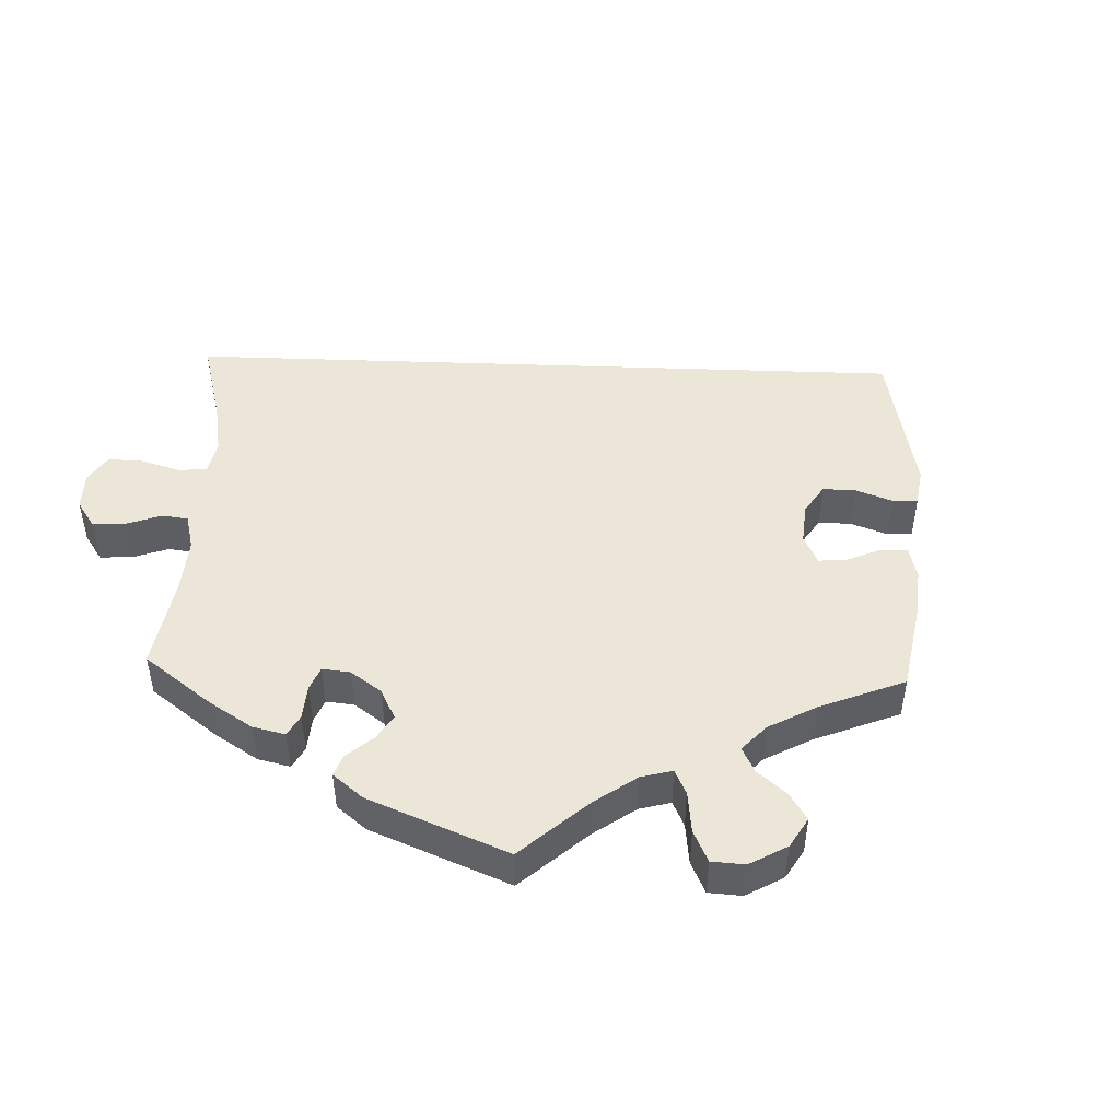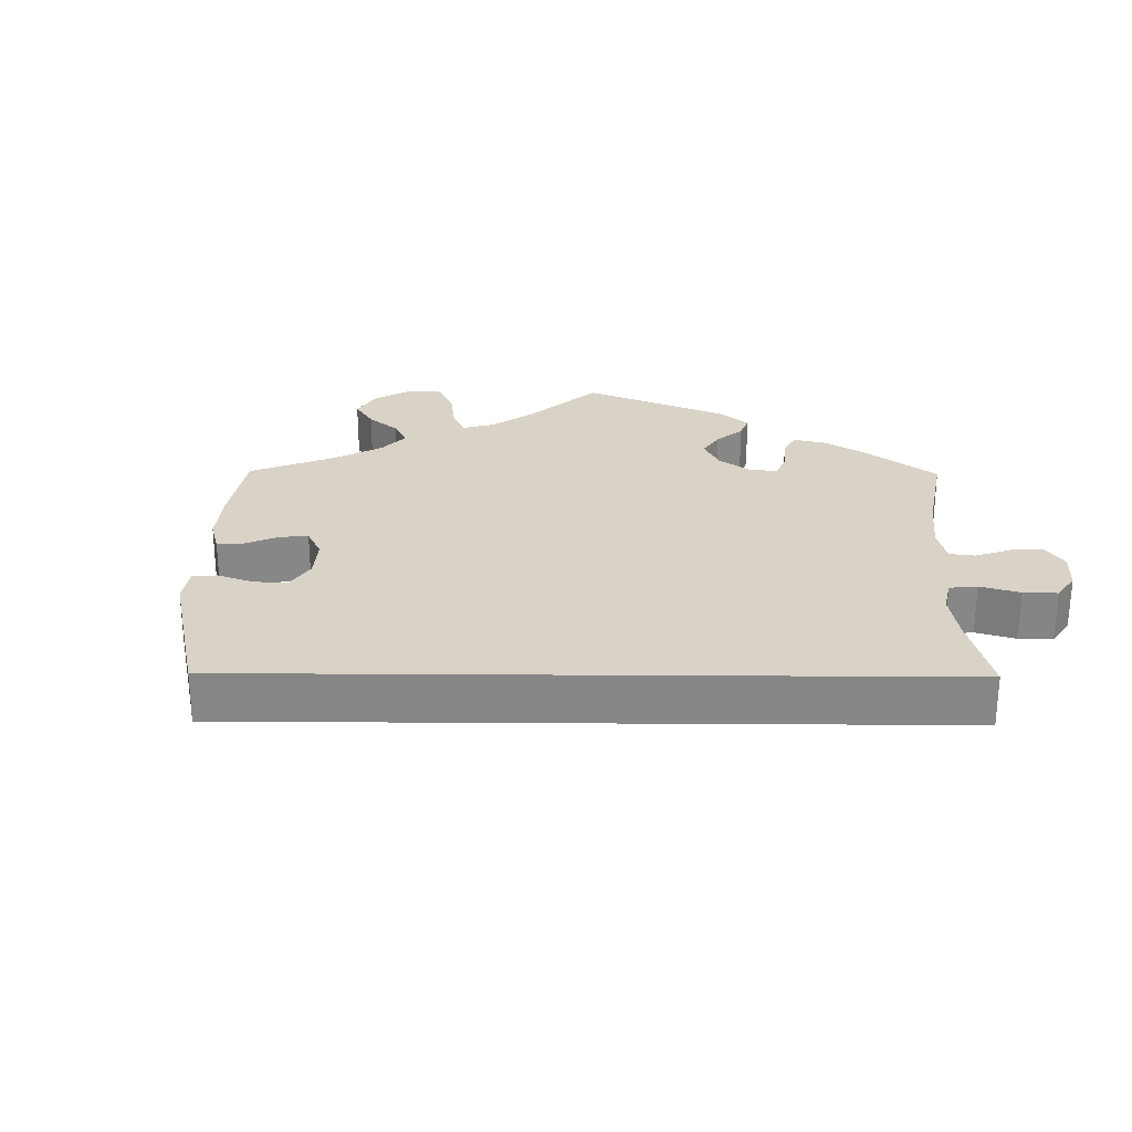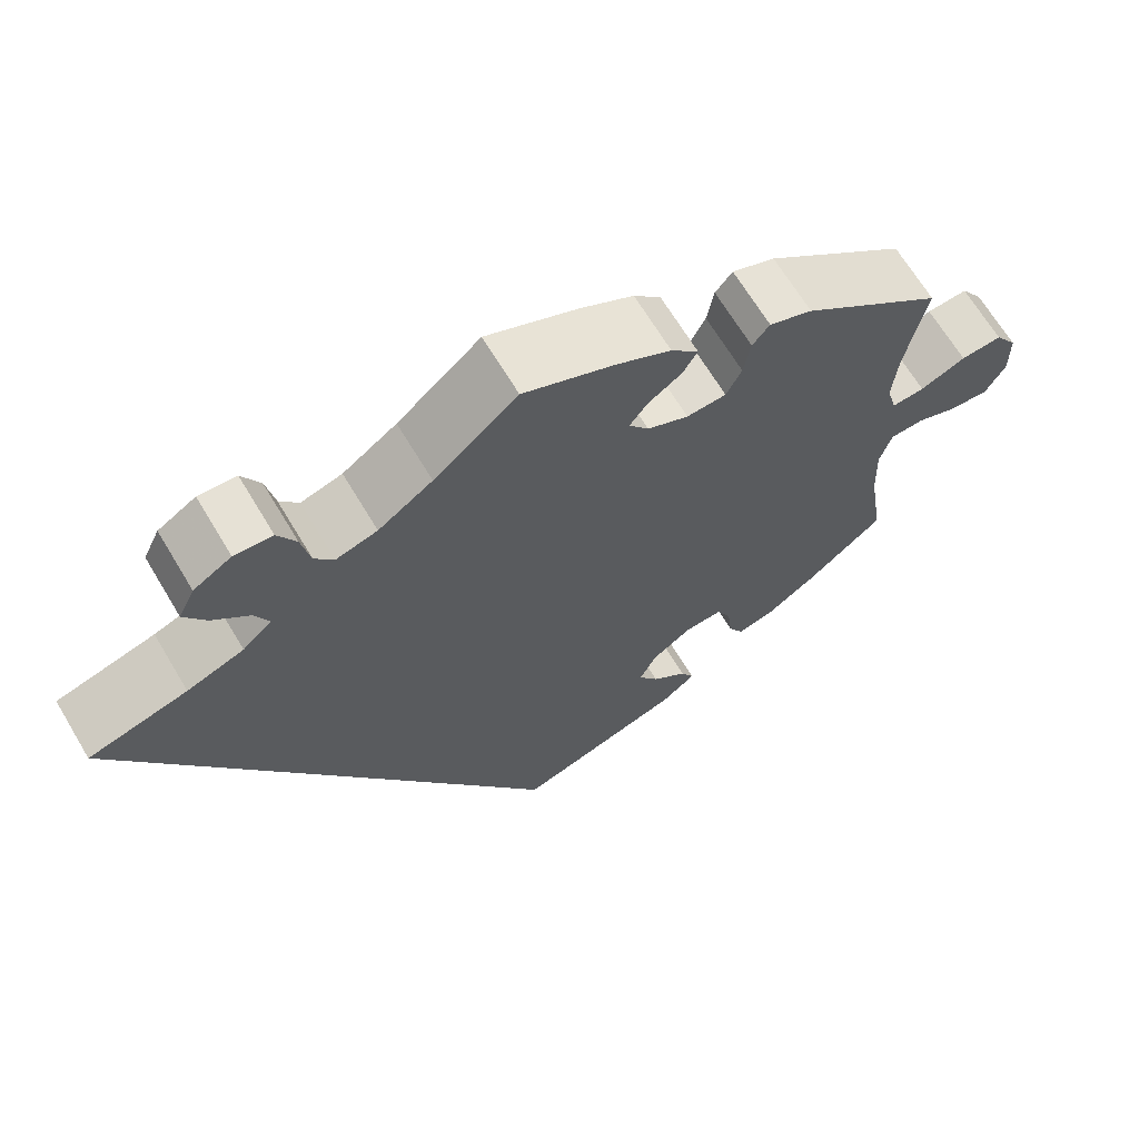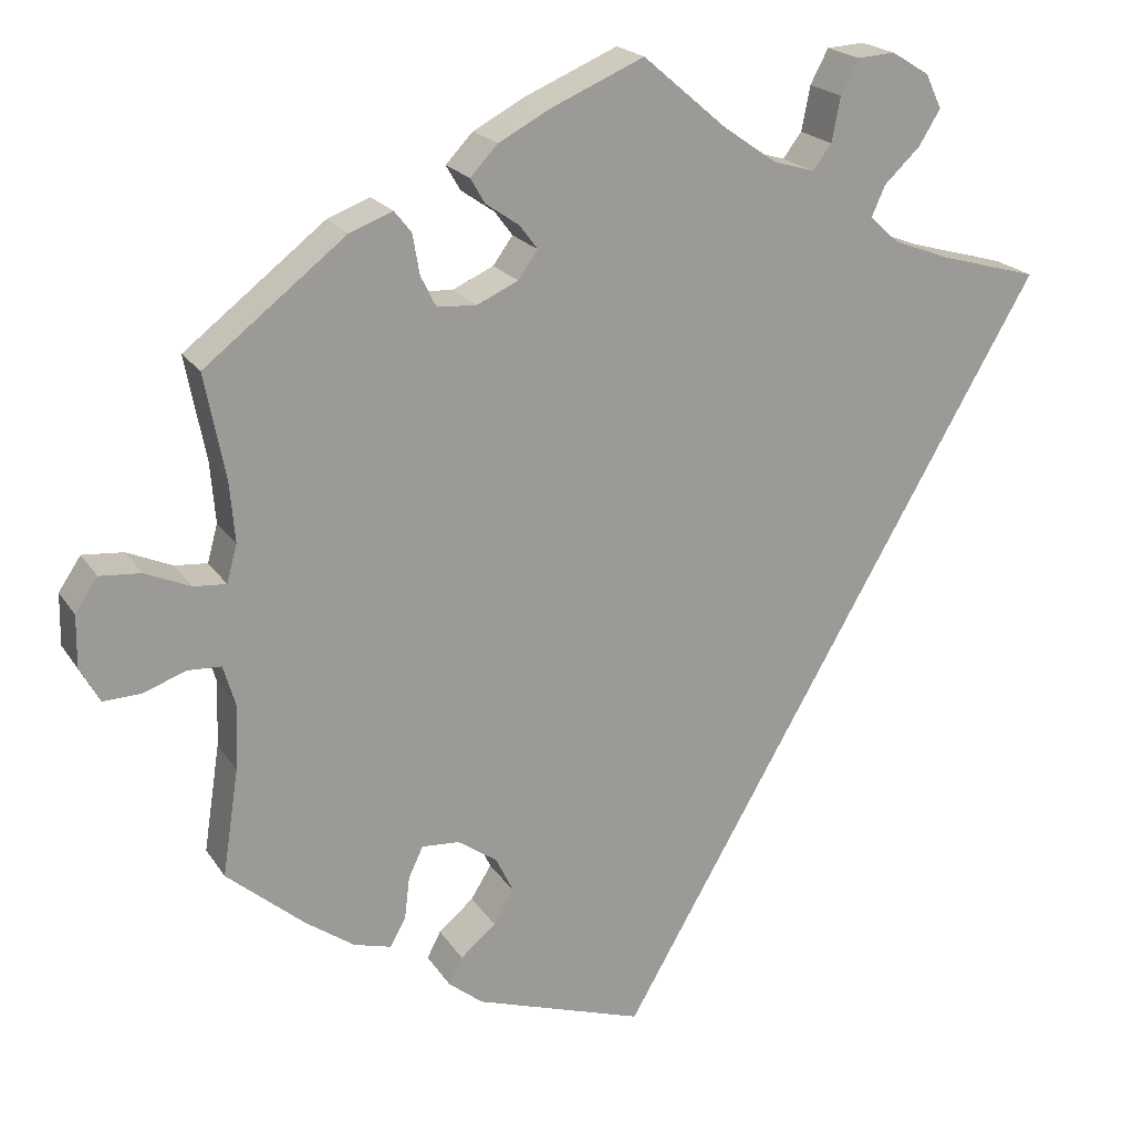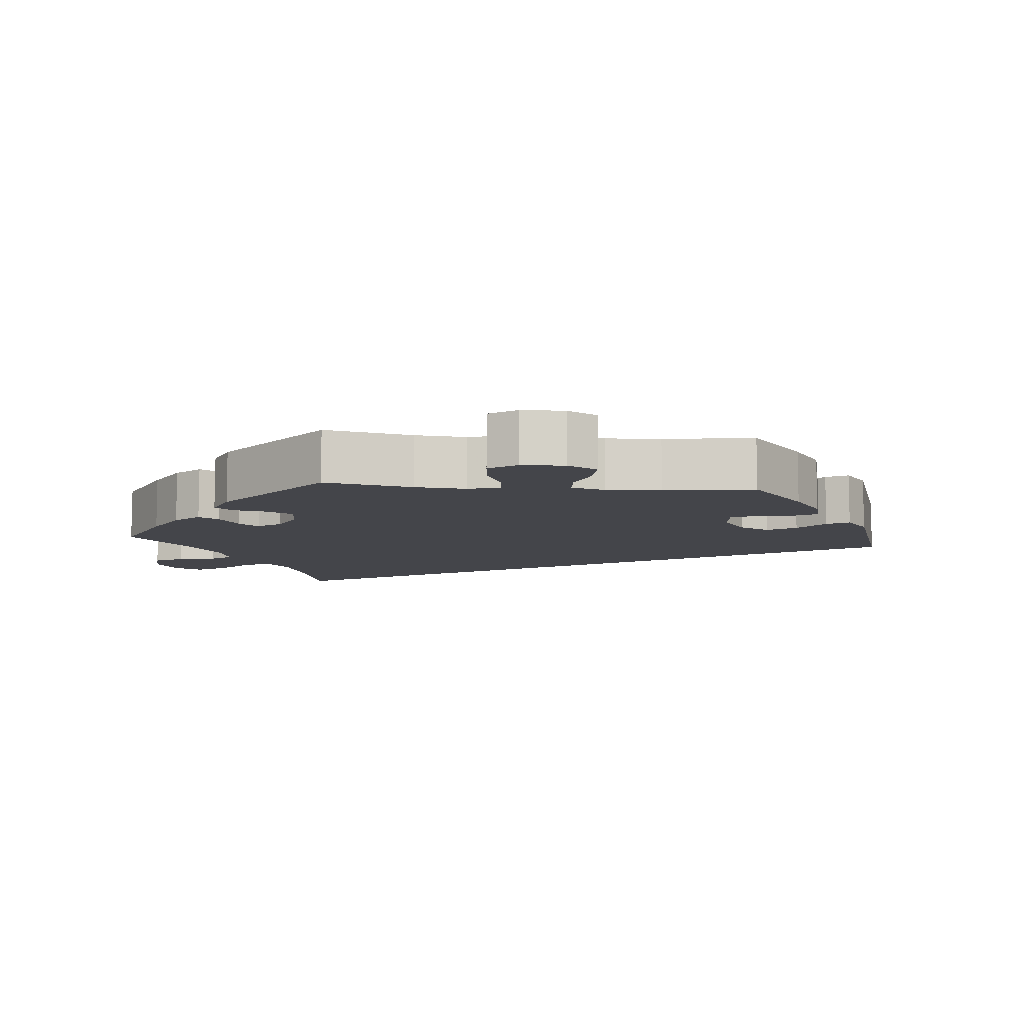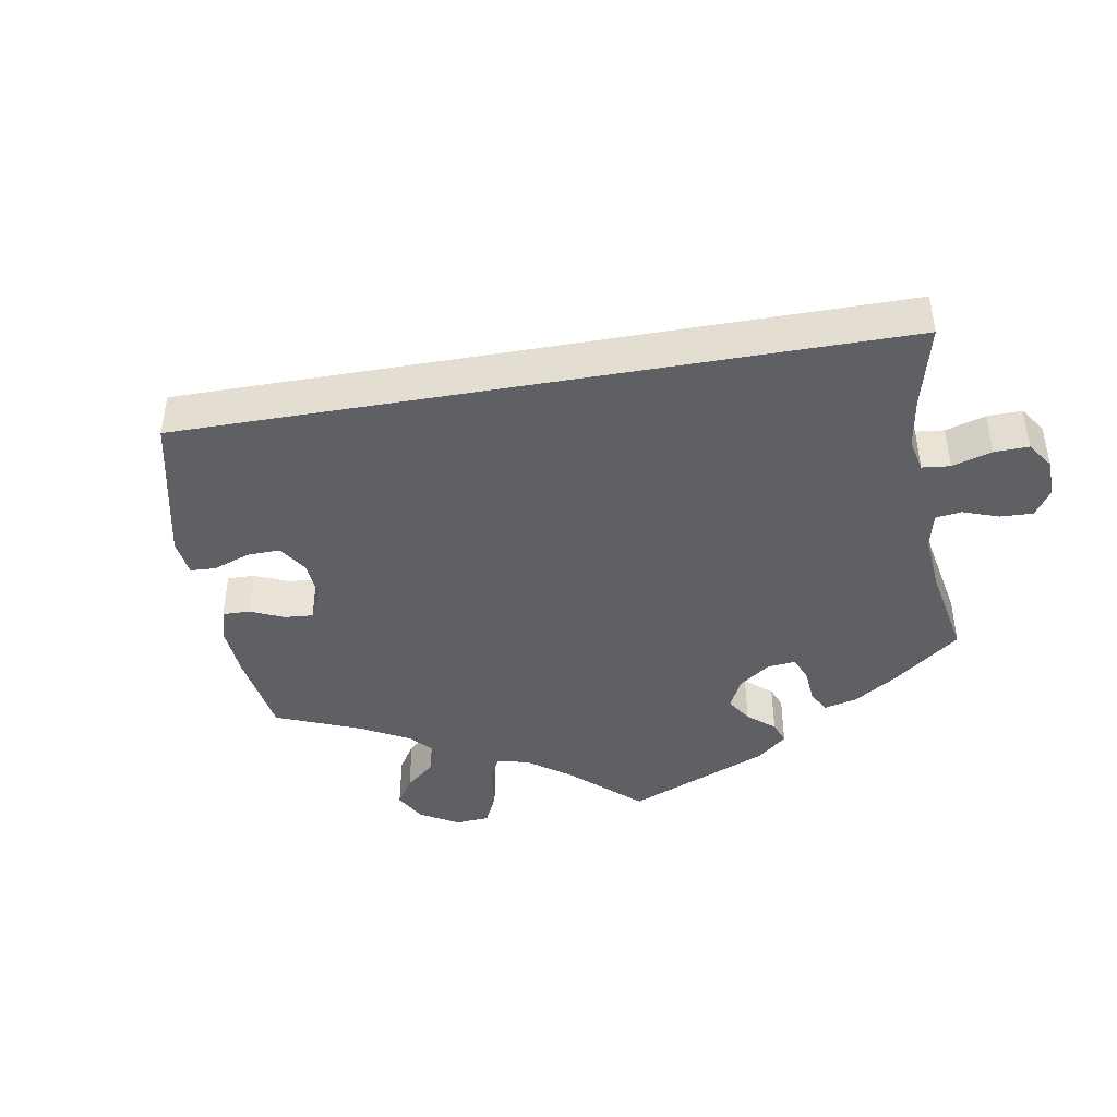
<metadata>
{"format":"obj","ext":"obj","renderer":"f3d","projection":"perspective","resolution":1024,"background":"white","views":[{"elev":48.7,"azim":62.1,"up":"+Y"},{"elev":27.9,"azim":-119.5,"up":"+Y"},{"elev":67.0,"azim":-30.9,"up":"+Z"},{"elev":20.3,"azim":156.2,"up":"+Z"},{"elev":-9.3,"azim":84.7,"up":"+Y"},{"elev":-44.3,"azim":-110.2,"up":"+Y"}]}
</metadata>
<code>
v -0.501 0.07 0.289
v -0.386 0.07 0.321
v -0.32 0.07 0.346
v -0.286 0.07 0.377
v -0.302 0.07 0.413
v -0.344 0.07 0.453
v -0.369 0.07 0.494
v -0.35 0.07 0.534
v -0.306 0.07 0.561
v -0.262 0.07 0.558
v -0.241 0.07 0.518
v -0.231 0.07 0.466
v -0.209 0.07 0.437
v -0.161 0.07 0.451
v -0.098 0.07 0.495
v -0.001 0.07 0.578
v 0.106 0.07 0.532
v 0.168 0.07 0.499
v 0.2 0.07 0.465
v 0.183 0.07 0.436
v 0.144 0.07 0.409
v 0.123 0.07 0.381
v 0.146 0.07 0.349
v 0.194 0.07 0.327
v 0.24 0.07 0.33
v 0.258 0.07 0.366
v 0.266 0.07 0.413
v 0.286 0.07 0.438
v 0.336 0.07 0.419
v 0.501 0.07 0.29
v 0.477 0.07 0.168
v 0.471 0.07 0.097
v 0.483 0.07 0.053
v 0.521 0.07 0.056
v 0.574 0.07 0.079
v 0.622 0.07 0.083
v 0.648 0.07 0.044
v 0.649 0.07 -0.016
v 0.626 0.07 -0.058
v 0.581 0.07 -0.056
v 0.532 0.07 -0.038
v 0.493 0.07 -0.04
v 0.479 0.07 -0.087
v 0.482 0.07 -0.163
v 0.501 0.07 -0.288
v 0.41 0.07 -0.365
v 0.353 0.07 -0.405
v 0.309 0.07 -0.417
v 0.291 0.07 -0.384
v 0.285 0.07 -0.334
v 0.268 0.07 -0.298
v 0.224 0.07 -0.301
v 0.178 0.07 -0.333
v 0.157 0.07 -0.376
v 0.181 0.07 -0.415
v 0.222 0.07 -0.45
v 0.238 0.07 -0.481
v 0.198 0.07 -0.513
v 0 0.07 -0.578
v -0.501 0 0.289
v -0.386 0 0.321
v -0.32 0 0.346
v -0.286 0 0.377
v -0.302 0 0.413
v -0.344 0 0.453
v -0.369 0 0.494
v -0.35 0 0.534
v -0.306 0 0.561
v -0.262 0 0.558
v -0.241 0 0.518
v -0.231 0 0.466
v -0.209 0 0.437
v -0.161 0 0.451
v -0.098 0 0.495
v -0.001 0 0.578
v 0.106 0 0.532
v 0.168 0 0.499
v 0.2 0 0.465
v 0.183 0 0.436
v 0.144 0 0.409
v 0.123 0 0.381
v 0.146 0 0.349
v 0.194 0 0.327
v 0.24 0 0.33
v 0.258 0 0.366
v 0.266 0 0.413
v 0.286 0 0.438
v 0.336 0 0.419
v 0.501 0 0.29
v 0.477 0 0.168
v 0.471 0 0.097
v 0.483 0 0.053
v 0.521 0 0.056
v 0.574 0 0.079
v 0.622 0 0.083
v 0.648 0 0.044
v 0.649 0 -0.016
v 0.626 0 -0.058
v 0.581 0 -0.056
v 0.532 0 -0.038
v 0.493 0 -0.04
v 0.479 0 -0.087
v 0.482 0 -0.163
v 0.501 0 -0.288
v 0.41 0 -0.365
v 0.353 0 -0.405
v 0.309 0 -0.417
v 0.291 0 -0.384
v 0.285 0 -0.334
v 0.268 0 -0.298
v 0.224 0 -0.301
v 0.178 0 -0.333
v 0.157 0 -0.376
v 0.181 0 -0.415
v 0.222 0 -0.45
v 0.238 0 -0.481
v 0.198 0 -0.513
v 0 0 -0.578
f 58 59 1 2
f 55 56 57 58
f 54 55 58 2
f 53 54 2 3
f 52 53 3 4
f 51 52 4 5
f 47 48 49 50
f 47 50 51
f 44 45 46 47
f 43 44 47 51
f 42 43 51 5
f 38 39 40 41
f 34 35 36 37
f 33 34 37 38
f 28 29 30 31
f 26 27 28 31
f 25 26 31 32
f 24 25 32 33
f 18 19 20 21
f 18 21 22
f 15 16 17 18
f 14 15 18 22
f 13 14 22 23
f 9 10 11 12
f 9 12 13
f 8 9 13
f 7 8 13
f 6 7 13
f 33 38 41 42
f 23 24 33 42
f 13 23 42
f 5 6 13 42
f 61 60 118 117
f 117 116 115 114
f 61 117 114 113
f 62 61 113 112
f 63 62 112 111
f 64 63 111 110
f 109 108 107 106
f 110 109 106
f 106 105 104 103
f 110 106 103 102
f 64 110 102 101
f 100 99 98 97
f 96 95 94 93
f 97 96 93 92
f 90 89 88 87
f 90 87 86 85
f 91 90 85 84
f 92 91 84 83
f 80 79 78 77
f 81 80 77
f 77 76 75 74
f 81 77 74 73
f 82 81 73 72
f 71 70 69 68
f 72 71 68
f 72 68 67
f 72 67 66
f 72 66 65
f 101 100 97 92
f 101 92 83 82
f 101 82 72
f 101 72 65 64
f 1 60 61 2
f 2 61 62 3
f 3 62 63 4
f 4 63 64 5
f 5 64 65 6
f 6 65 66 7
f 7 66 67 8
f 8 67 68 9
f 9 68 69 10
f 10 69 70 11
f 11 70 71 12
f 12 71 72 13
f 13 72 73 14
f 14 73 74 15
f 15 74 75 16
f 16 75 76 17
f 17 76 77 18
f 18 77 78 19
f 19 78 79 20
f 20 79 80 21
f 21 80 81 22
f 22 81 82 23
f 23 82 83 24
f 24 83 84 25
f 25 84 85 26
f 26 85 86 27
f 27 86 87 28
f 28 87 88 29
f 29 88 89 30
f 30 89 90 31
f 31 90 91 32
f 32 91 92 33
f 33 92 93 34
f 34 93 94 35
f 35 94 95 36
f 36 95 96 37
f 37 96 97 38
f 38 97 98 39
f 39 98 99 40
f 40 99 100 41
f 41 100 101 42
f 42 101 102 43
f 43 102 103 44
f 44 103 104 45
f 45 104 105 46
f 46 105 106 47
f 47 106 107 48
f 48 107 108 49
f 49 108 109 50
f 50 109 110 51
f 51 110 111 52
f 52 111 112 53
f 53 112 113 54
f 54 113 114 55
f 55 114 115 56
f 56 115 116 57
f 57 116 117 58
f 58 117 118 59
f 59 118 60 1

</code>
